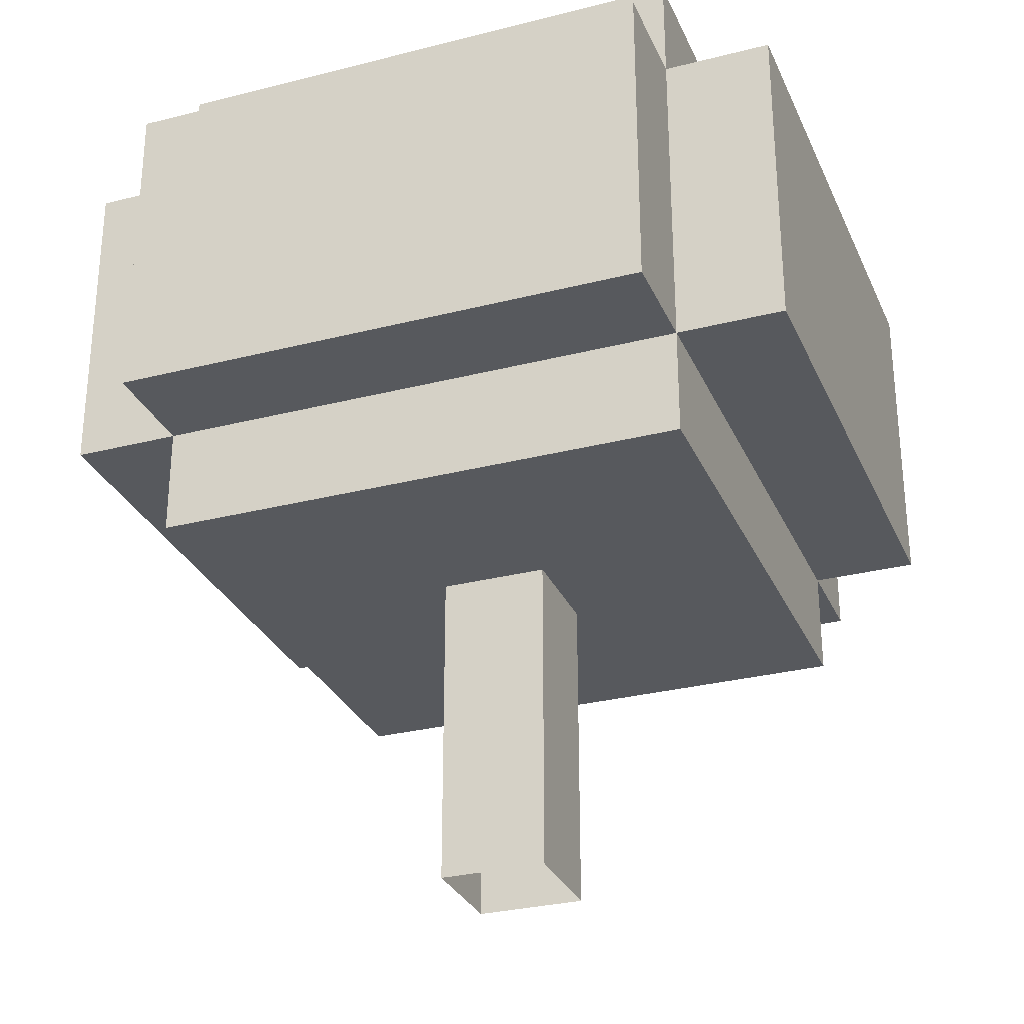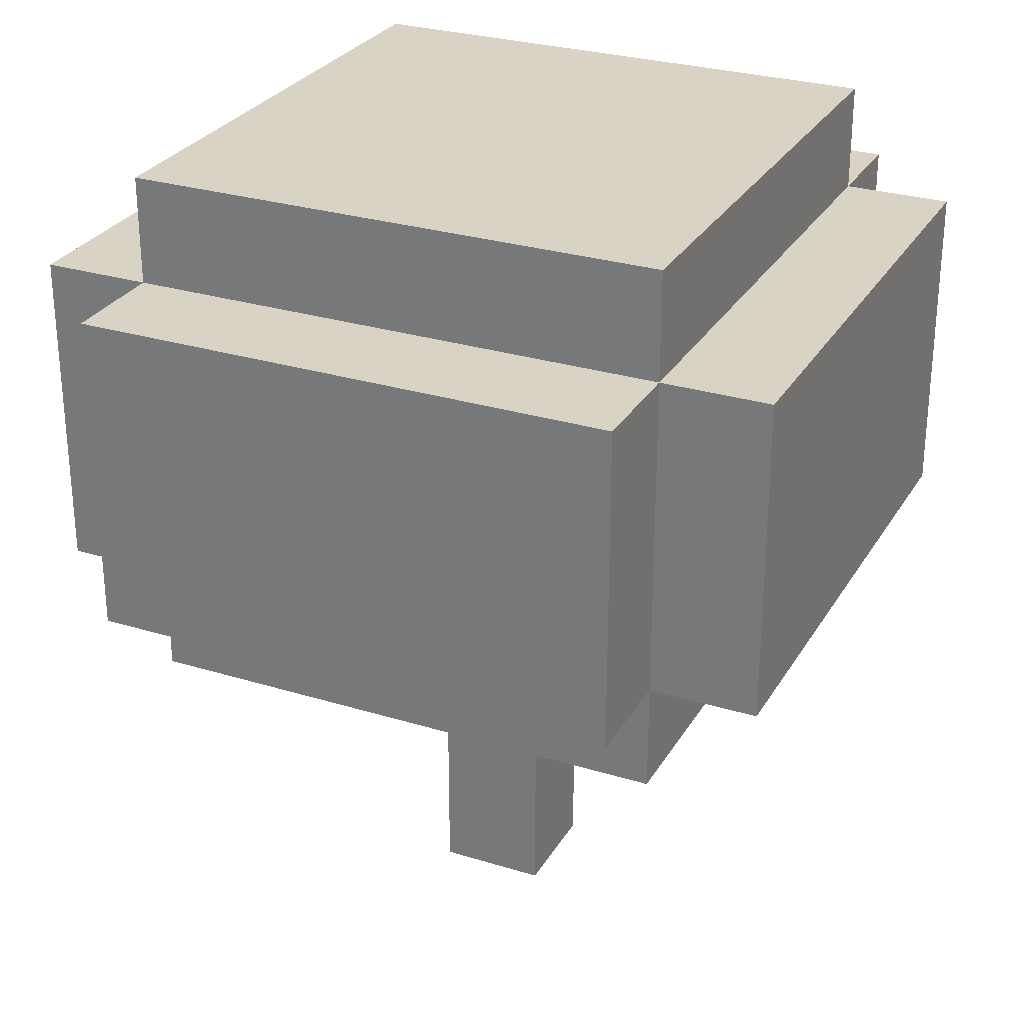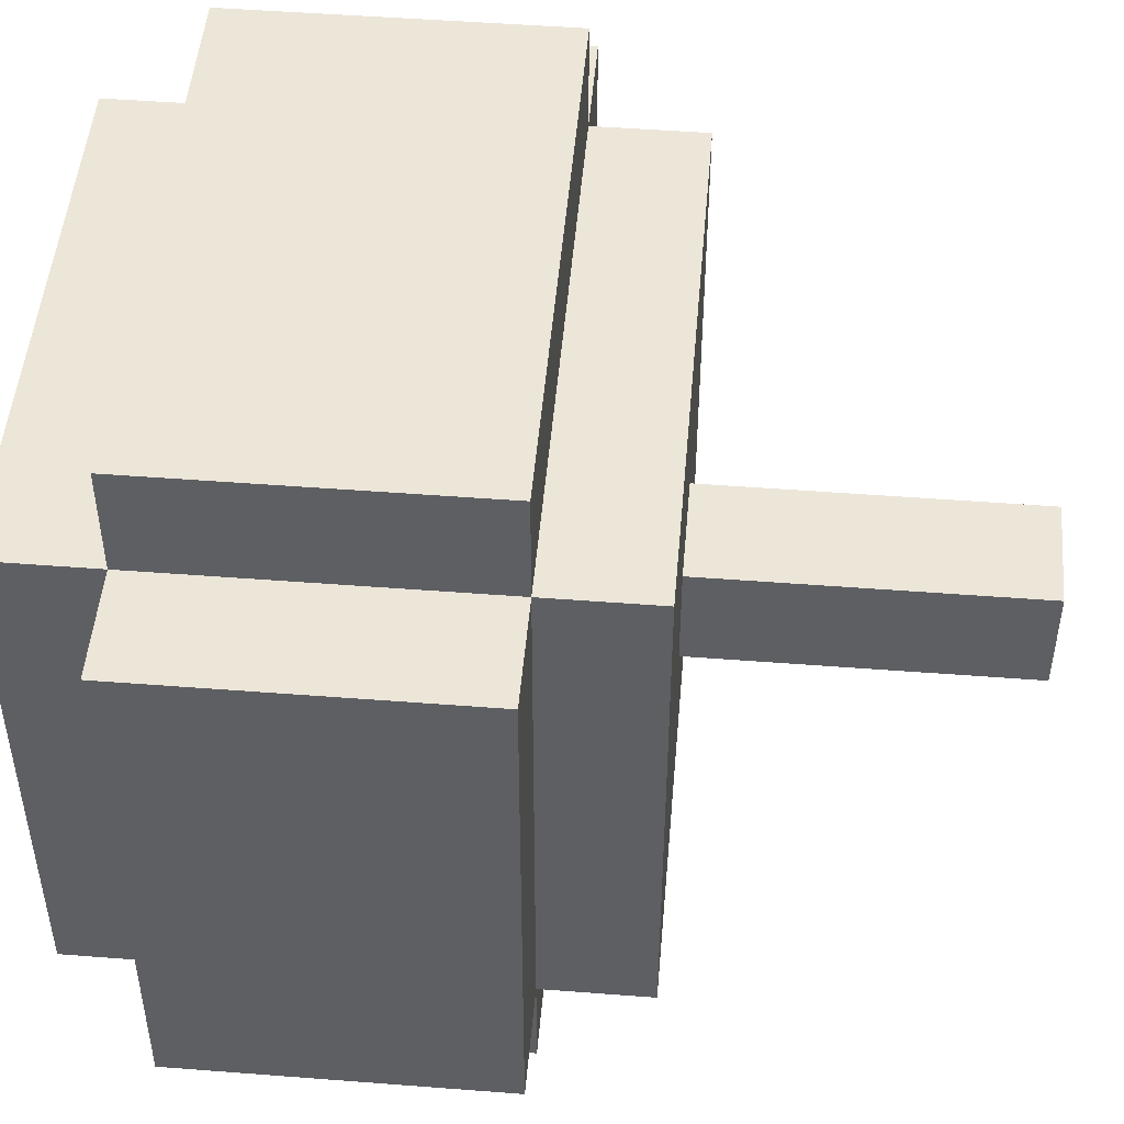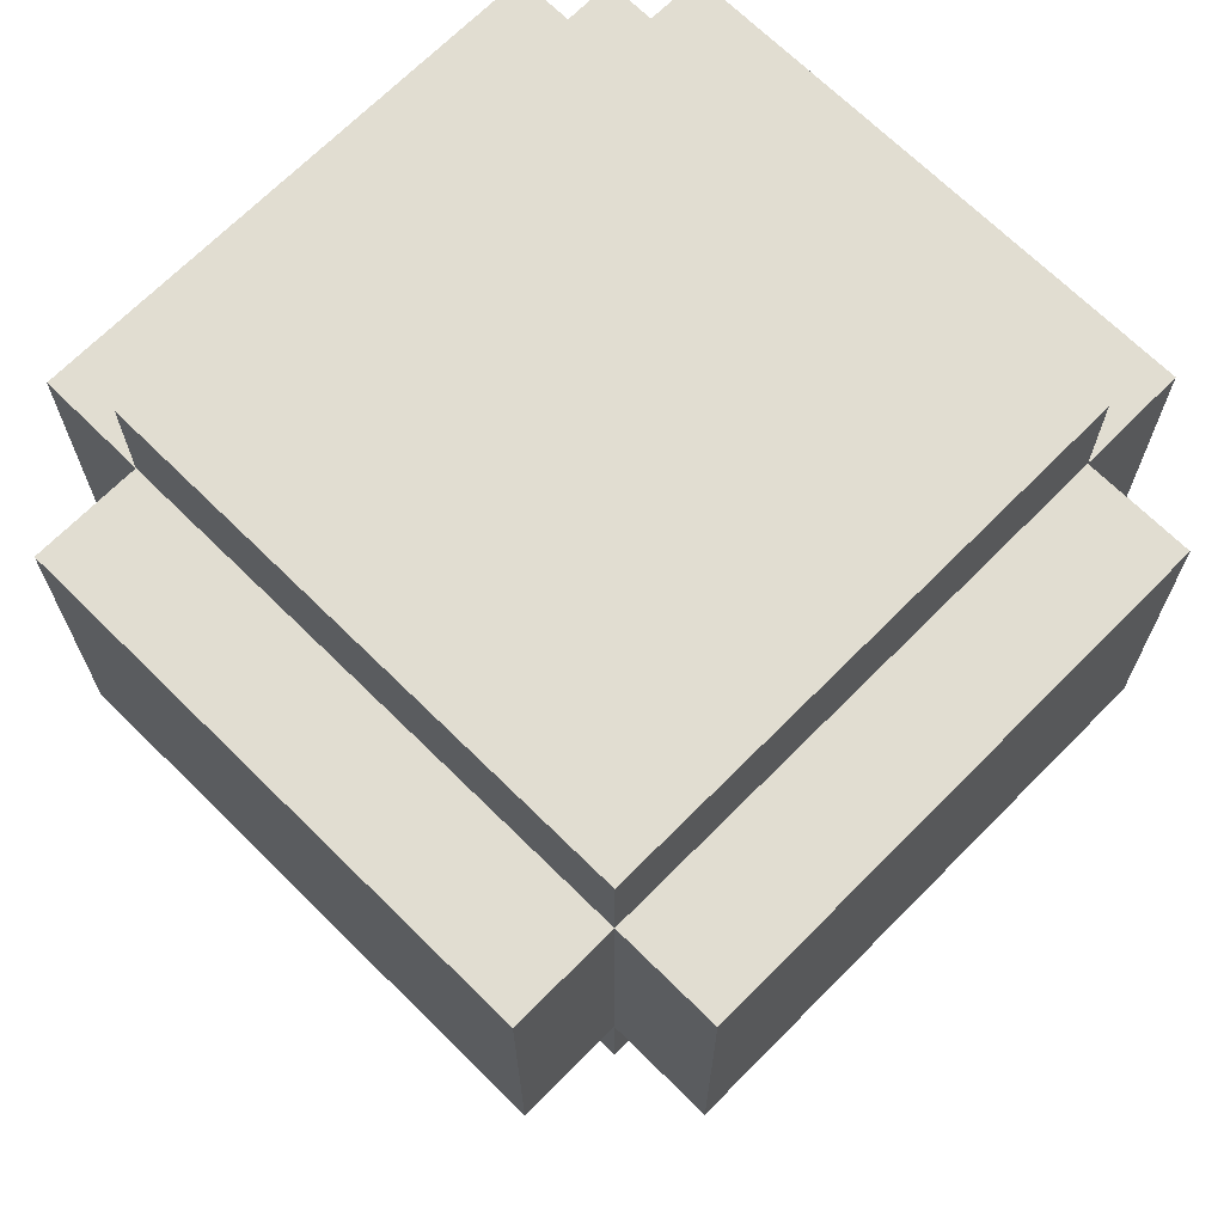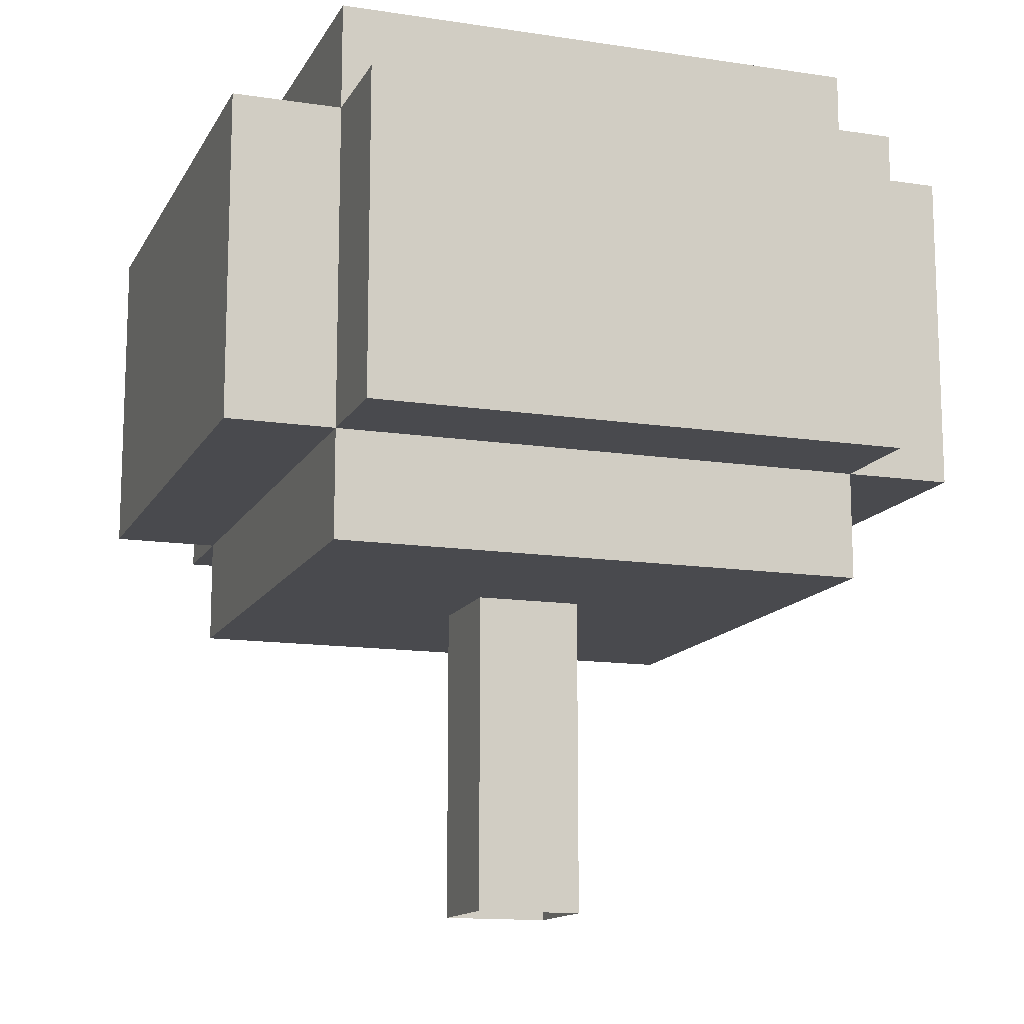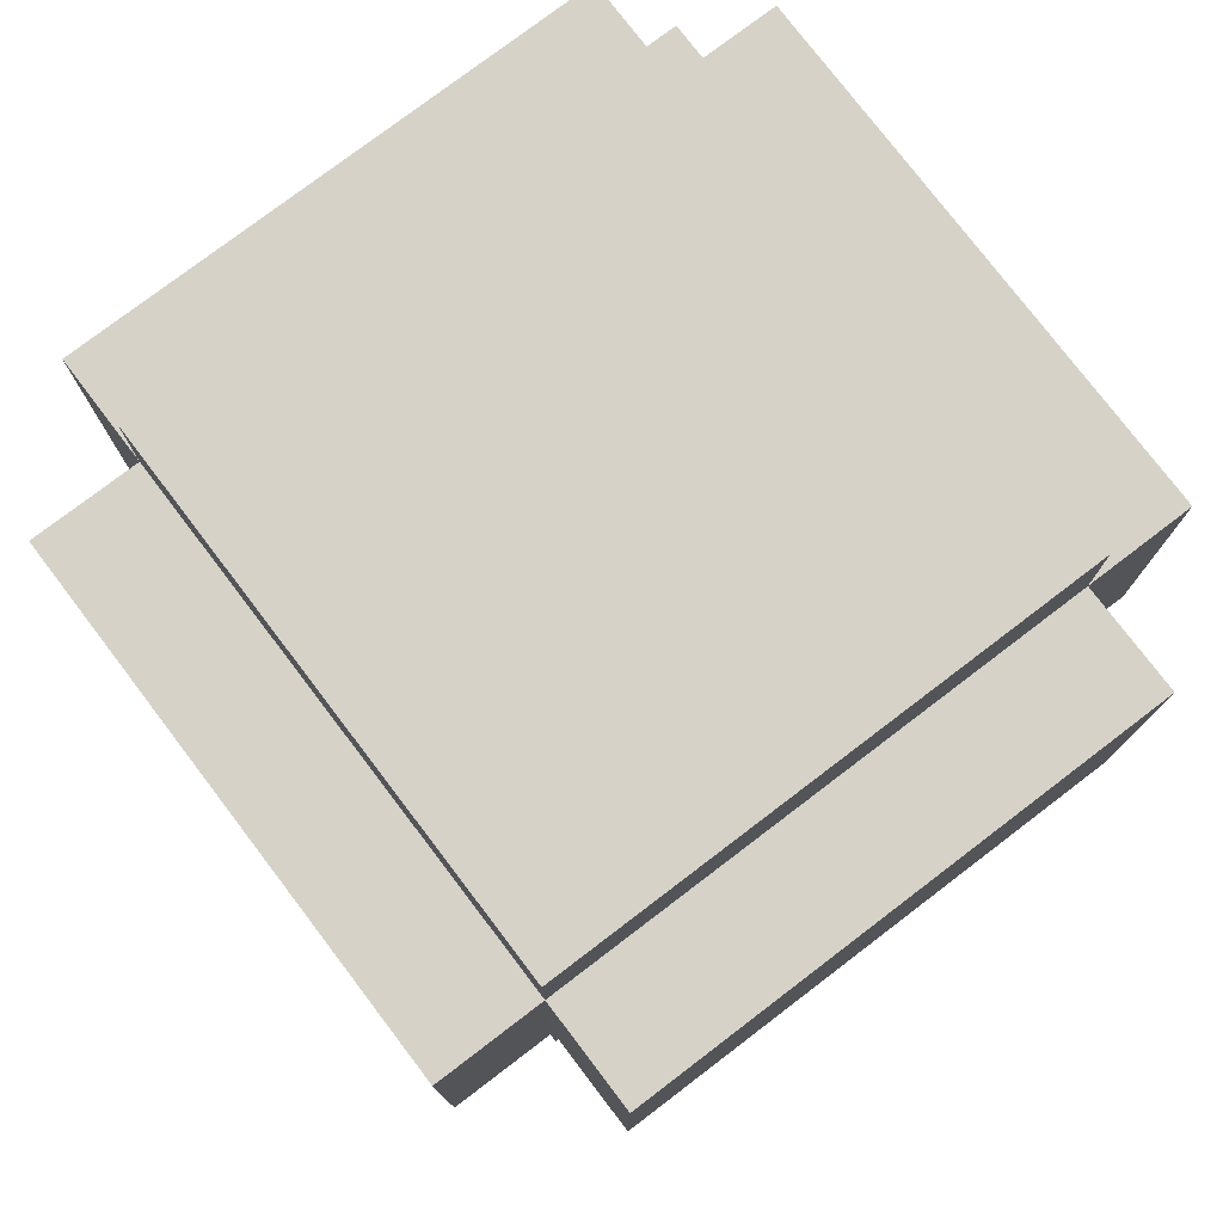
<metadata>
{"format":"obj","ext":"obj","renderer":"f3d","projection":"perspective","resolution":1024,"background":"white","views":[{"elev":-29.6,"azim":20.6,"up":"+Z"},{"elev":28.3,"azim":24.9,"up":"+Z"},{"elev":49.1,"azim":94.9,"up":"+Y"},{"elev":68.8,"azim":-45.3,"up":"+Z"},{"elev":-13.4,"azim":-109.1,"up":"+Z"},{"elev":77.5,"azim":142.7,"up":"+Z"}]}
</metadata>
<code>
g fort_background_virtual_forest_tree_03
v 0.5 0.5 7
v -0.5 -0.5 7
v -0.5 0.5 7
v 0.5 -0.5 7
v 2.5 3.5 4
v -2.5 -3.5 4
v 2.5 -3.5 4
v -2.5 3.5 4
v 2.5 3.5 7
v -2.5 -3.5 7
v -2.5 3.5 7
v 2.5 -3.5 7
v 2.5 -3.5 7
v -2.5 -3.5 4
v -2.5 -3.5 7
v 2.5 -3.5 4
v 2.5 3.5 7
v 2.5 -3.5 4
v 2.5 -3.5 7
v 2.5 3.5 4
v -2.5 3.5 7
v 2.5 3.5 4
v 2.5 3.5 7
v -2.5 3.5 4
v -2.5 -3.5 7
v -2.5 3.5 4
v -2.5 3.5 7
v -2.5 -3.5 4
v 2.5 2.5 3
v -2.5 -2.5 3
v 2.5 -2.5 3
v -2.5 2.5 3
v 2.5 2.5 8
v -2.5 -2.5 8
v -2.5 2.5 8
v 2.5 -2.5 8
v 2.5 -2.5 8
v -2.5 -2.5 3
v -2.5 -2.5 8
v 2.5 -2.5 3
v 2.5 2.5 8
v 2.5 -2.5 3
v 2.5 -2.5 8
v 2.5 2.5 3
v -2.5 2.5 8
v 2.5 2.5 3
v 2.5 2.5 8
v -2.5 2.5 3
v -2.5 -2.5 8
v -2.5 2.5 3
v -2.5 2.5 8
v -2.5 -2.5 3
v 3.5 -2.5 4
v -3.5 2.5 4
v -3.5 -2.5 4
v 3.5 2.5 4
v 3.5 -2.5 7
v -3.5 2.5 7
v 3.5 2.5 7
v -3.5 -2.5 7
v -3.5 -2.5 7
v -3.5 2.5 4
v -3.5 2.5 7
v -3.5 -2.5 4
v 3.5 -2.5 7
v -3.5 -2.5 4
v -3.5 -2.5 7
v 3.5 -2.5 4
v 3.5 2.5 7
v 3.5 -2.5 4
v 3.5 -2.5 7
v 3.5 2.5 4
v -3.5 2.5 7
v 3.5 2.5 4
v 3.5 2.5 7
v -3.5 2.5 4
v 0.5 -0.5 7
v -0.5 -0.5 -3.662e-06
v -0.5 -0.5 7
v 0.5 -0.5 0
v 0.5 0.5 7
v 0.5 -0.5 0
v 0.5 -0.5 7
v 0.5 0.5 0
v -0.5 0.5 7
v 0.5 0.5 0
v 0.5 0.5 7
v -0.5 0.5 0
v -0.5 -0.5 7
v -0.5 0.5 0
v -0.5 0.5 7
v -0.5 -0.5 -3.662e-06
g fort_background_virtual_forest_tree_03_0
f 3 2 1
f 4 1 2
f 7 6 5
f 8 5 6
f 11 10 9
f 12 9 10
f 15 14 13
f 16 13 14
f 19 18 17
f 20 17 18
f 23 22 21
f 24 21 22
f 27 26 25
f 28 25 26
f 31 30 29
f 32 29 30
f 35 34 33
f 36 33 34
f 39 38 37
f 40 37 38
f 43 42 41
f 44 41 42
f 47 46 45
f 48 45 46
f 51 50 49
f 52 49 50
f 55 54 53
f 56 53 54
f 59 58 57
f 60 57 58
f 63 62 61
f 64 61 62
f 67 66 65
f 68 65 66
f 71 70 69
f 72 69 70
f 75 74 73
f 76 73 74
g fort_background_virtual_forest_tree_03_1
f 79 78 77
f 80 77 78
f 83 82 81
f 84 81 82
f 87 86 85
f 88 85 86
f 91 90 89
f 92 89 90

</code>
